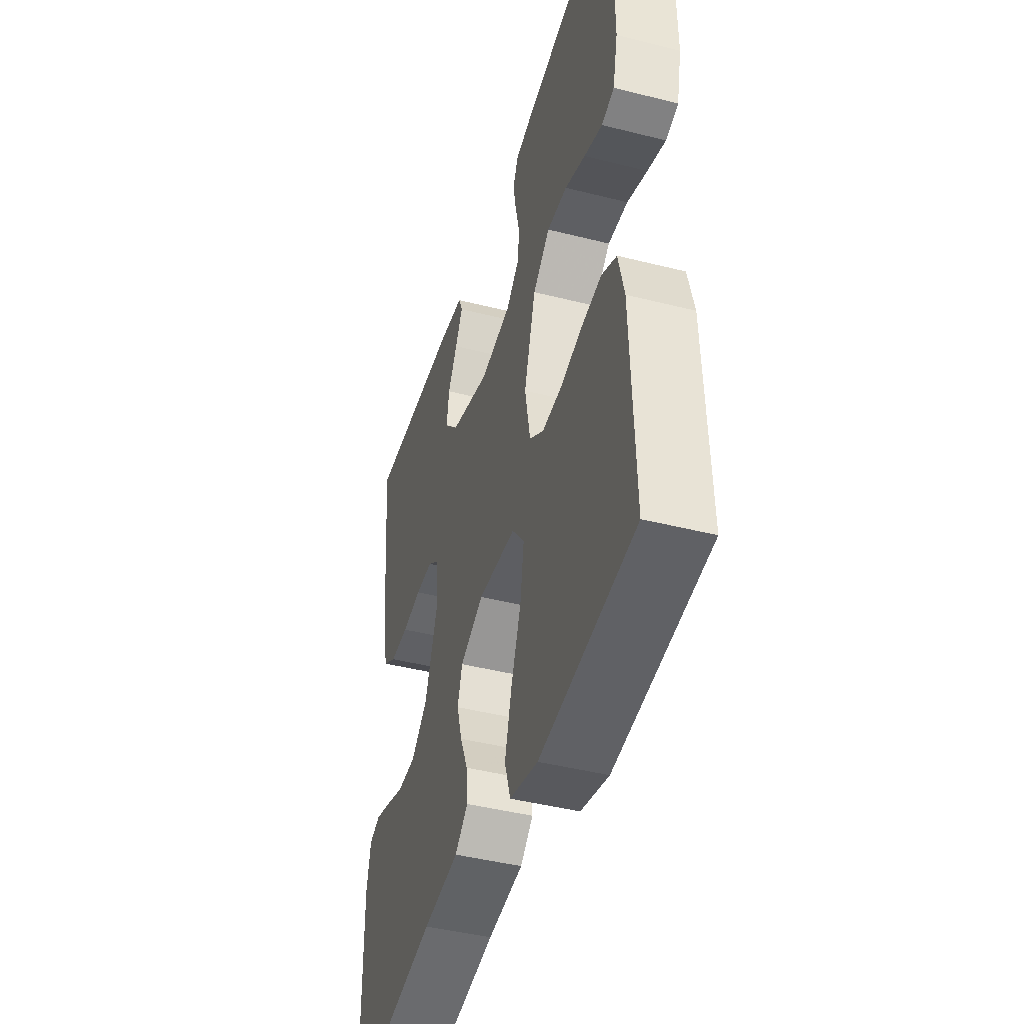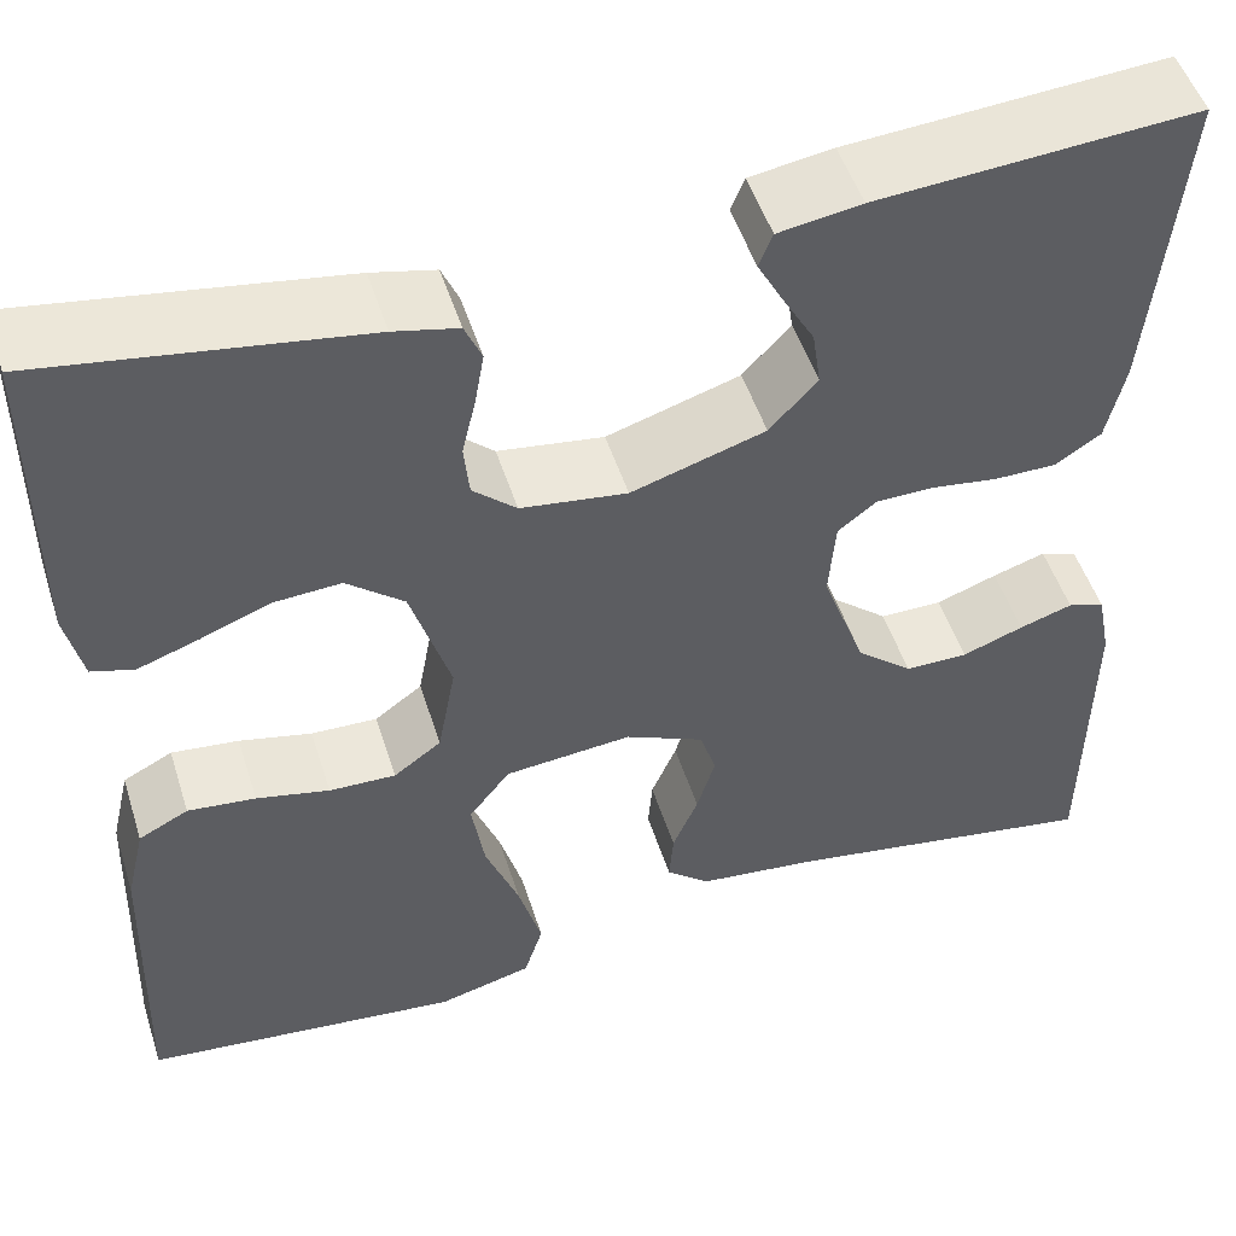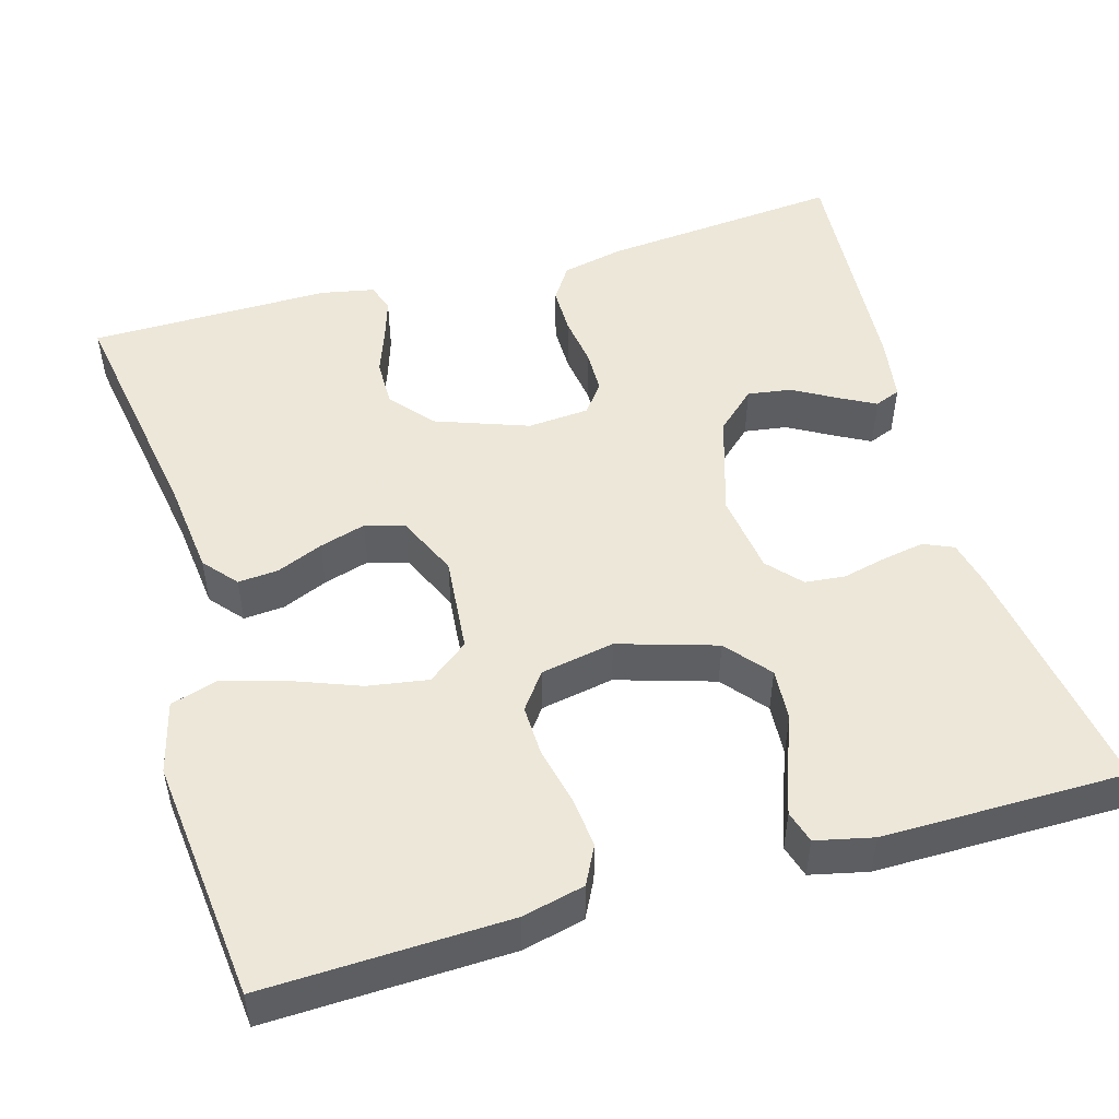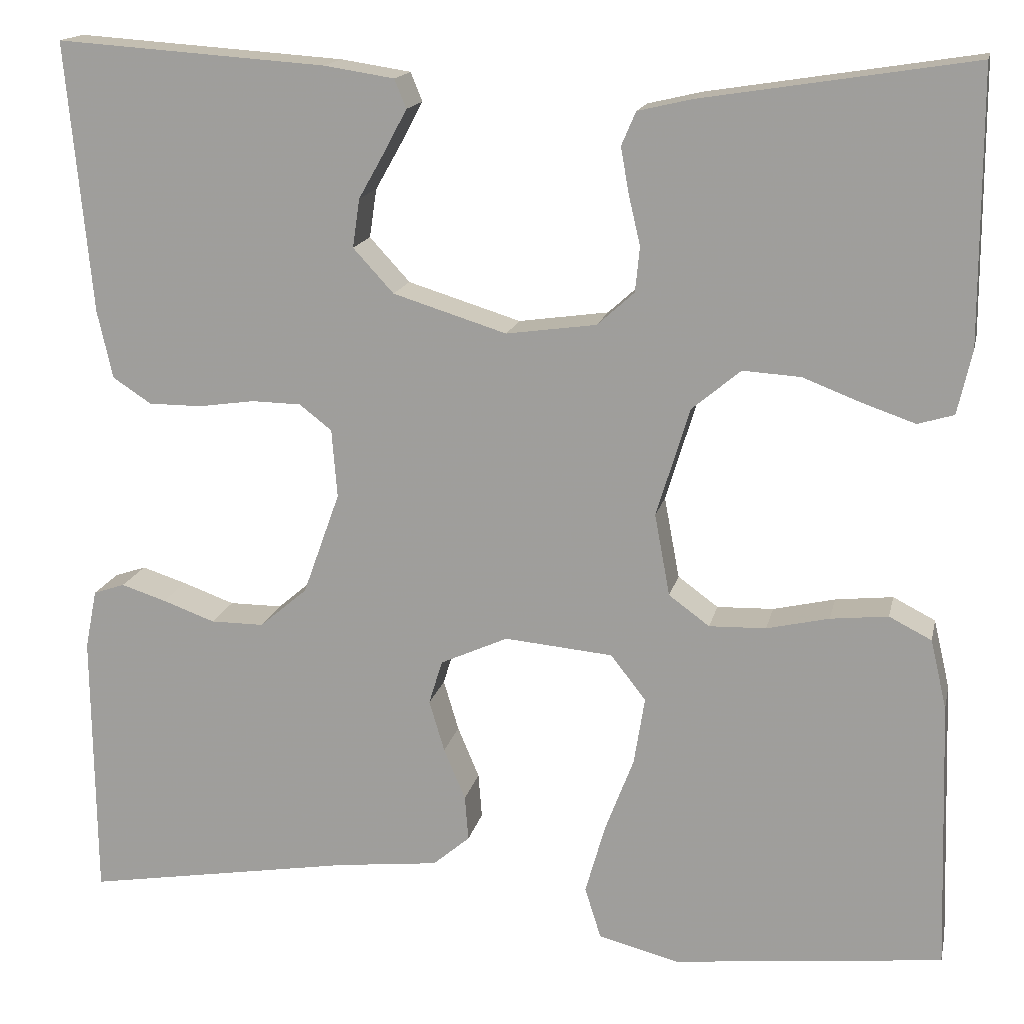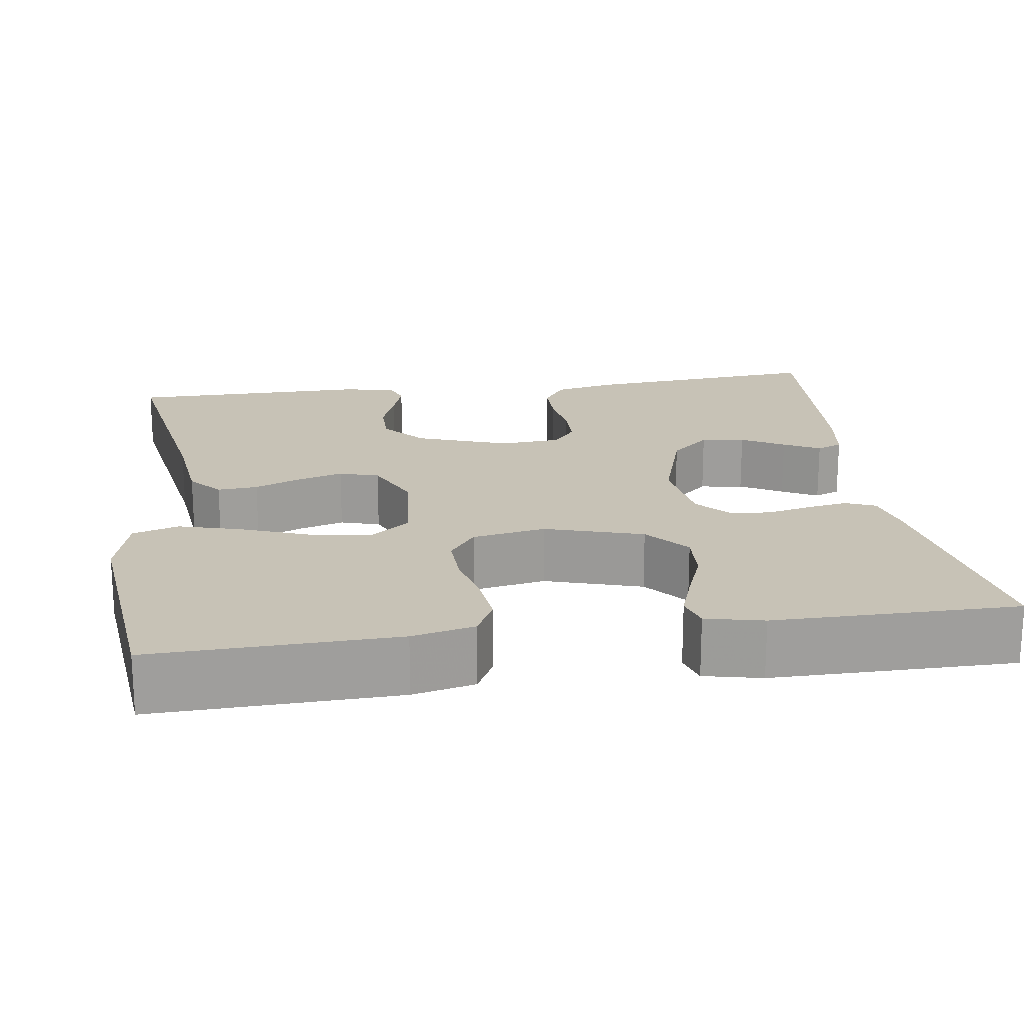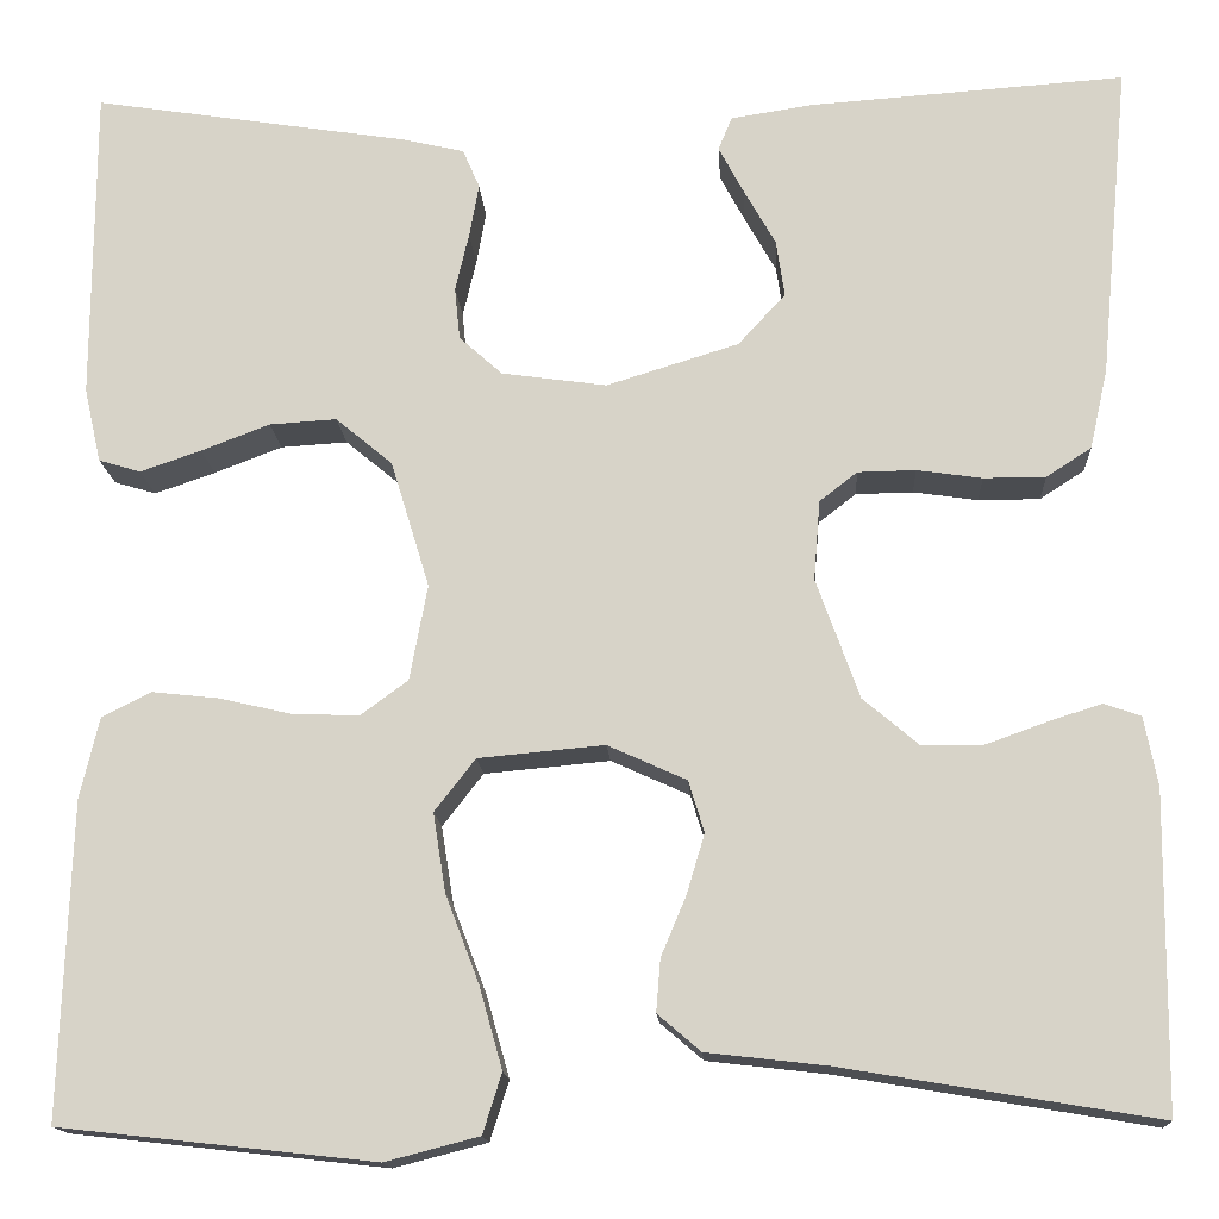
<metadata>
{"format":"obj","ext":"obj","renderer":"f3d","projection":"perspective","resolution":1024,"background":"white","views":[{"elev":-44.1,"azim":-106.5,"up":"+Z"},{"elev":50.5,"azim":-17.5,"up":"+Z"},{"elev":50.2,"azim":-106.0,"up":"+Y"},{"elev":15.9,"azim":-167.8,"up":"+Z"},{"elev":19.3,"azim":-98.1,"up":"+Y"},{"elev":-15.0,"azim":3.3,"up":"+Z"}]}
</metadata>
<code>
v 0.5 0.07 -0.5
v 0.2 0.07 -0.45
v 0.086 0.07 -0.437
v 0.045 0.07 -0.402
v 0.049 0.07 -0.352
v 0.073 0.07 -0.295
v 0.09 0.07 -0.238
v 0.075 0.07 -0.189
v 0 0.07 -0.155
v -0.12 0.07 -0.166
v -0.159 0.07 -0.216
v -0.147 0.07 -0.291
v -0.115 0.07 -0.375
v -0.093 0.07 -0.453
v -0.111 0.07 -0.51
v -0.2 0.07 -0.533
v -0.5 0.07 -0.5
v -0.49 0.07 -0.2
v -0.472 0.07 -0.123
v -0.425 0.07 -0.099
v -0.361 0.07 -0.106
v -0.292 0.07 -0.122
v -0.229 0.07 -0.124
v -0.184 0.07 -0.091
v -0.167 0.07 0
v -0.204 0.07 0.121
v -0.258 0.07 0.166
v -0.322 0.07 0.162
v -0.387 0.07 0.137
v -0.445 0.07 0.117
v -0.485 0.07 0.129
v -0.501 0.07 0.2
v -0.5 0.07 0.5
v -0.2 0.07 0.453
v -0.14 0.07 0.439
v -0.124 0.07 0.402
v -0.133 0.07 0.351
v -0.146 0.07 0.296
v -0.141 0.07 0.246
v -0.1 0.07 0.209
v 0 0.07 0.195
v 0.126 0.07 0.234
v 0.171 0.07 0.283
v 0.163 0.07 0.337
v 0.133 0.07 0.39
v 0.109 0.07 0.435
v 0.122 0.07 0.467
v 0.2 0.07 0.479
v 0.5 0.07 0.5
v 0.472 0.07 0.2
v 0.455 0.07 0.124
v 0.412 0.07 0.096
v 0.353 0.07 0.096
v 0.291 0.07 0.105
v 0.236 0.07 0.104
v 0.2 0.07 0.076
v 0.194 0.07 0
v 0.235 0.07 -0.114
v 0.288 0.07 -0.159
v 0.347 0.07 -0.159
v 0.405 0.07 -0.138
v 0.455 0.07 -0.122
v 0.49 0.07 -0.134
v 0.503 0.07 -0.2
v 0.5 0 -0.5
v 0.2 0 -0.45
v 0.086 0 -0.437
v 0.045 0 -0.402
v 0.049 0 -0.352
v 0.073 0 -0.295
v 0.09 0 -0.238
v 0.075 0 -0.189
v 0 0 -0.155
v -0.12 0 -0.166
v -0.159 0 -0.216
v -0.147 0 -0.291
v -0.115 0 -0.375
v -0.093 0 -0.453
v -0.111 0 -0.51
v -0.2 0 -0.533
v -0.5 0 -0.5
v -0.49 0 -0.2
v -0.472 0 -0.123
v -0.425 0 -0.099
v -0.361 0 -0.106
v -0.292 0 -0.122
v -0.229 0 -0.124
v -0.184 0 -0.091
v -0.167 0 0
v -0.204 0 0.121
v -0.258 0 0.166
v -0.322 0 0.162
v -0.387 0 0.137
v -0.445 0 0.117
v -0.485 0 0.129
v -0.501 0 0.2
v -0.5 0 0.5
v -0.2 0 0.453
v -0.14 0 0.439
v -0.124 0 0.402
v -0.133 0 0.351
v -0.146 0 0.296
v -0.141 0 0.246
v -0.1 0 0.209
v 0 0 0.195
v 0.126 0 0.234
v 0.171 0 0.283
v 0.163 0 0.337
v 0.133 0 0.39
v 0.109 0 0.435
v 0.122 0 0.467
v 0.2 0 0.479
v 0.5 0 0.5
v 0.472 0 0.2
v 0.455 0 0.124
v 0.412 0 0.096
v 0.353 0 0.096
v 0.291 0 0.105
v 0.236 0 0.104
v 0.2 0 0.076
v 0.194 0 0
v 0.235 0 -0.114
v 0.288 0 -0.159
v 0.347 0 -0.159
v 0.405 0 -0.138
v 0.455 0 -0.122
v 0.49 0 -0.134
v 0.503 0 -0.2
f 64 1 2
f 63 64 2
f 62 63 2
f 61 62 2
f 60 61 2
f 4 5 6
f 3 4 6
f 2 3 6
f 60 2 6
f 59 60 6
f 58 59 6 7
f 57 58 7 8
f 56 57 8 9
f 52 53 54
f 51 52 54
f 50 51 54
f 49 50 54
f 48 49 54
f 47 48 54
f 46 47 54
f 44 45 46
f 44 46 54
f 43 44 54 55
f 36 37 38
f 35 36 38
f 34 35 38
f 33 34 38
f 32 33 38
f 31 32 38
f 30 31 38
f 29 30 38
f 28 29 38
f 27 28 38 39
f 26 27 39 40
f 20 21 22
f 19 20 22
f 18 19 22
f 17 18 22
f 16 17 22
f 15 16 22
f 14 15 22
f 13 14 22
f 12 13 22
f 11 12 22 23
f 10 11 23 24
f 10 24 25
f 9 10 25
f 56 9 25
f 42 43 55 56
f 26 40 41
f 25 26 41
f 56 25 41
f 41 42 56
f 66 65 128
f 66 128 127
f 66 127 126
f 66 126 125
f 66 125 124
f 70 69 68
f 70 68 67
f 70 67 66
f 70 66 124
f 70 124 123
f 71 70 123 122
f 72 71 122 121
f 73 72 121 120
f 118 117 116
f 118 116 115
f 118 115 114
f 118 114 113
f 118 113 112
f 118 112 111
f 118 111 110
f 110 109 108
f 118 110 108
f 119 118 108 107
f 102 101 100
f 102 100 99
f 102 99 98
f 102 98 97
f 102 97 96
f 102 96 95
f 102 95 94
f 102 94 93
f 102 93 92
f 103 102 92 91
f 104 103 91 90
f 86 85 84
f 86 84 83
f 86 83 82
f 86 82 81
f 86 81 80
f 86 80 79
f 86 79 78
f 86 78 77
f 86 77 76
f 87 86 76 75
f 88 87 75 74
f 89 88 74
f 89 74 73
f 89 73 120
f 120 119 107 106
f 105 104 90
f 105 90 89
f 105 89 120
f 120 106 105
f 1 65 66 2
f 2 66 67 3
f 3 67 68 4
f 4 68 69 5
f 5 69 70 6
f 6 70 71 7
f 7 71 72 8
f 8 72 73 9
f 9 73 74 10
f 10 74 75 11
f 11 75 76 12
f 12 76 77 13
f 13 77 78 14
f 14 78 79 15
f 15 79 80 16
f 16 80 81 17
f 17 81 82 18
f 18 82 83 19
f 19 83 84 20
f 20 84 85 21
f 21 85 86 22
f 22 86 87 23
f 23 87 88 24
f 24 88 89 25
f 25 89 90 26
f 26 90 91 27
f 27 91 92 28
f 28 92 93 29
f 29 93 94 30
f 30 94 95 31
f 31 95 96 32
f 32 96 97 33
f 33 97 98 34
f 34 98 99 35
f 35 99 100 36
f 36 100 101 37
f 37 101 102 38
f 38 102 103 39
f 39 103 104 40
f 40 104 105 41
f 41 105 106 42
f 42 106 107 43
f 43 107 108 44
f 44 108 109 45
f 45 109 110 46
f 46 110 111 47
f 47 111 112 48
f 48 112 113 49
f 49 113 114 50
f 50 114 115 51
f 51 115 116 52
f 52 116 117 53
f 53 117 118 54
f 54 118 119 55
f 55 119 120 56
f 56 120 121 57
f 57 121 122 58
f 58 122 123 59
f 59 123 124 60
f 60 124 125 61
f 61 125 126 62
f 62 126 127 63
f 63 127 128 64
f 64 128 65 1

</code>
